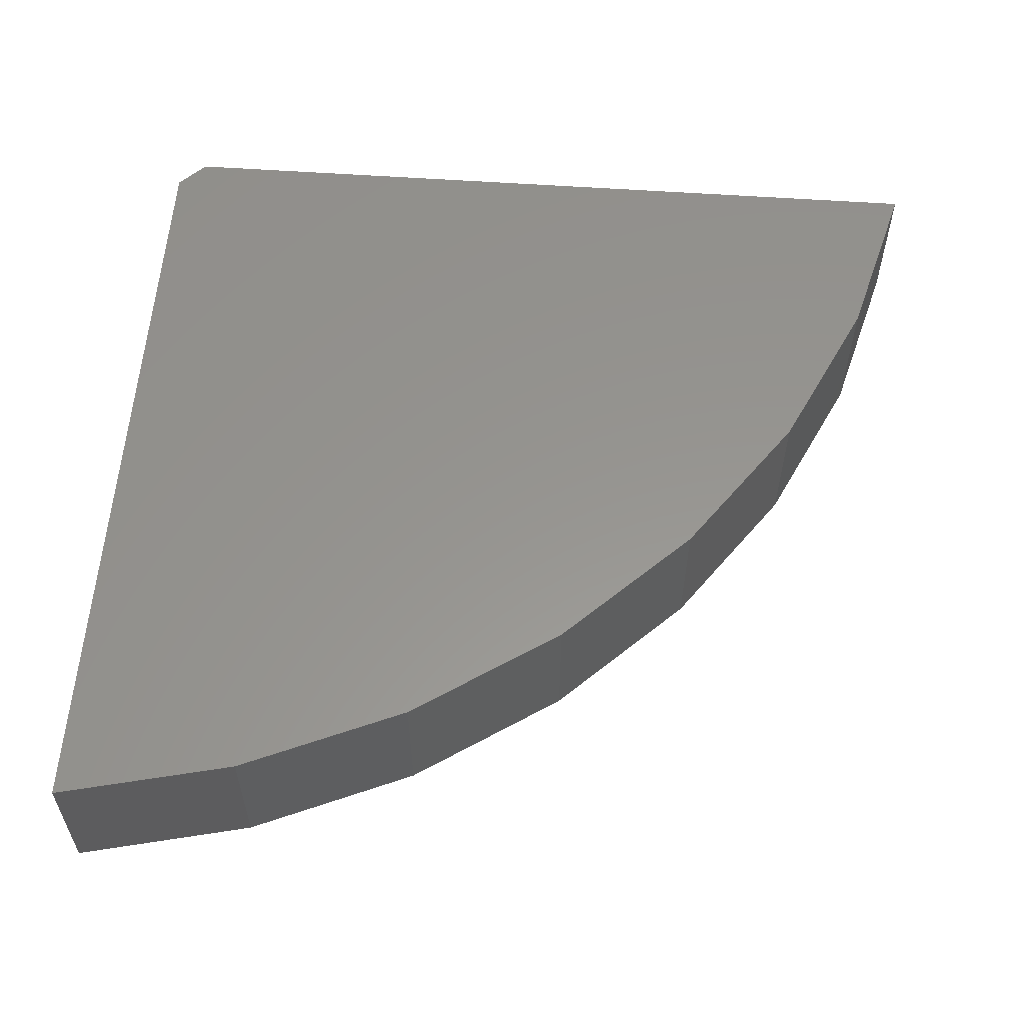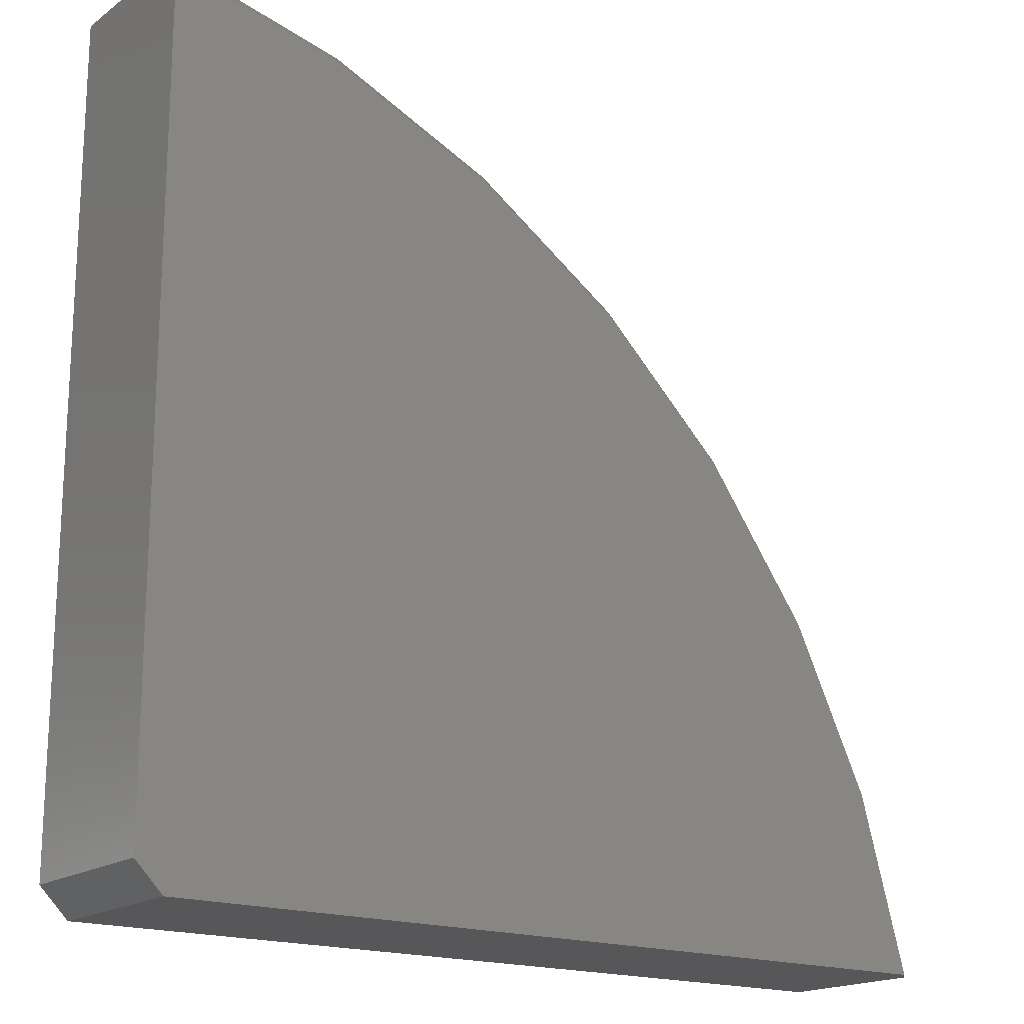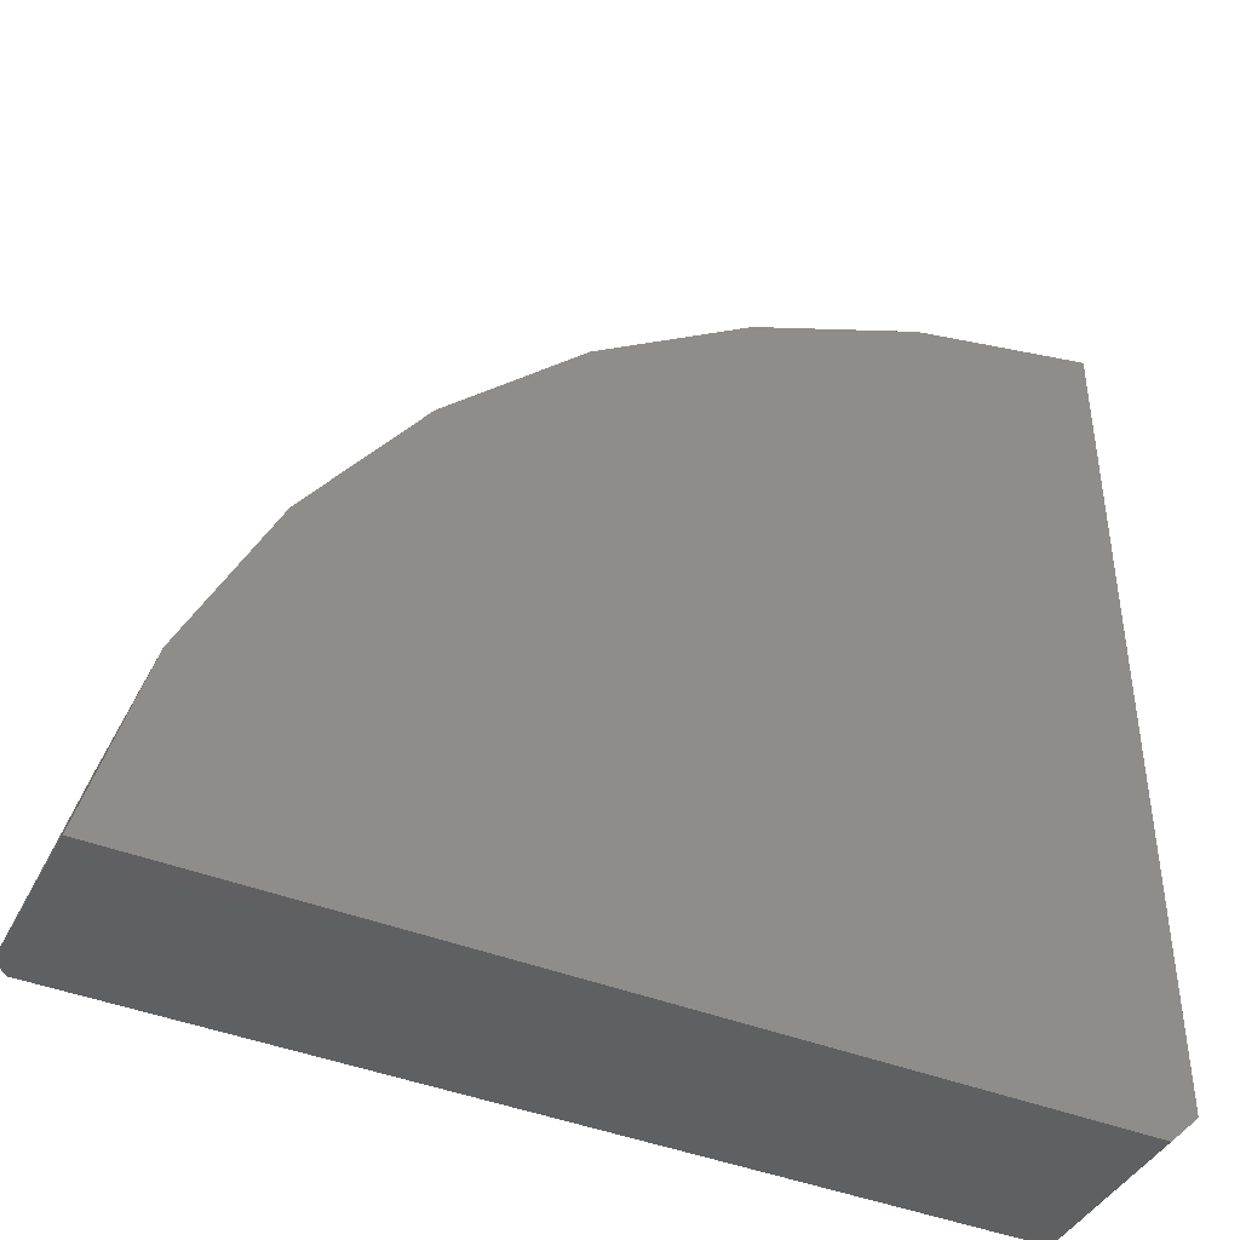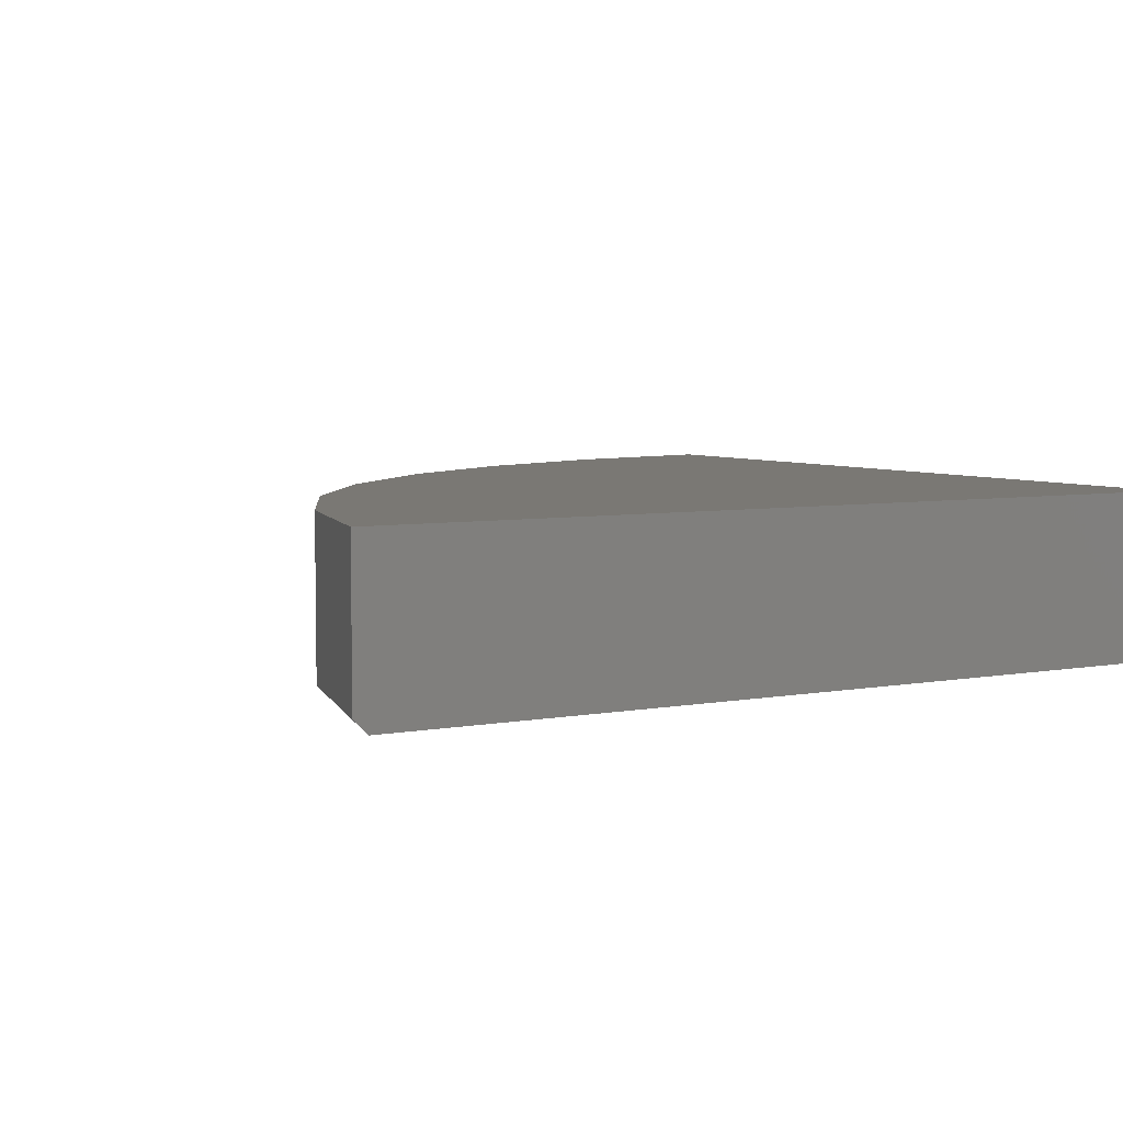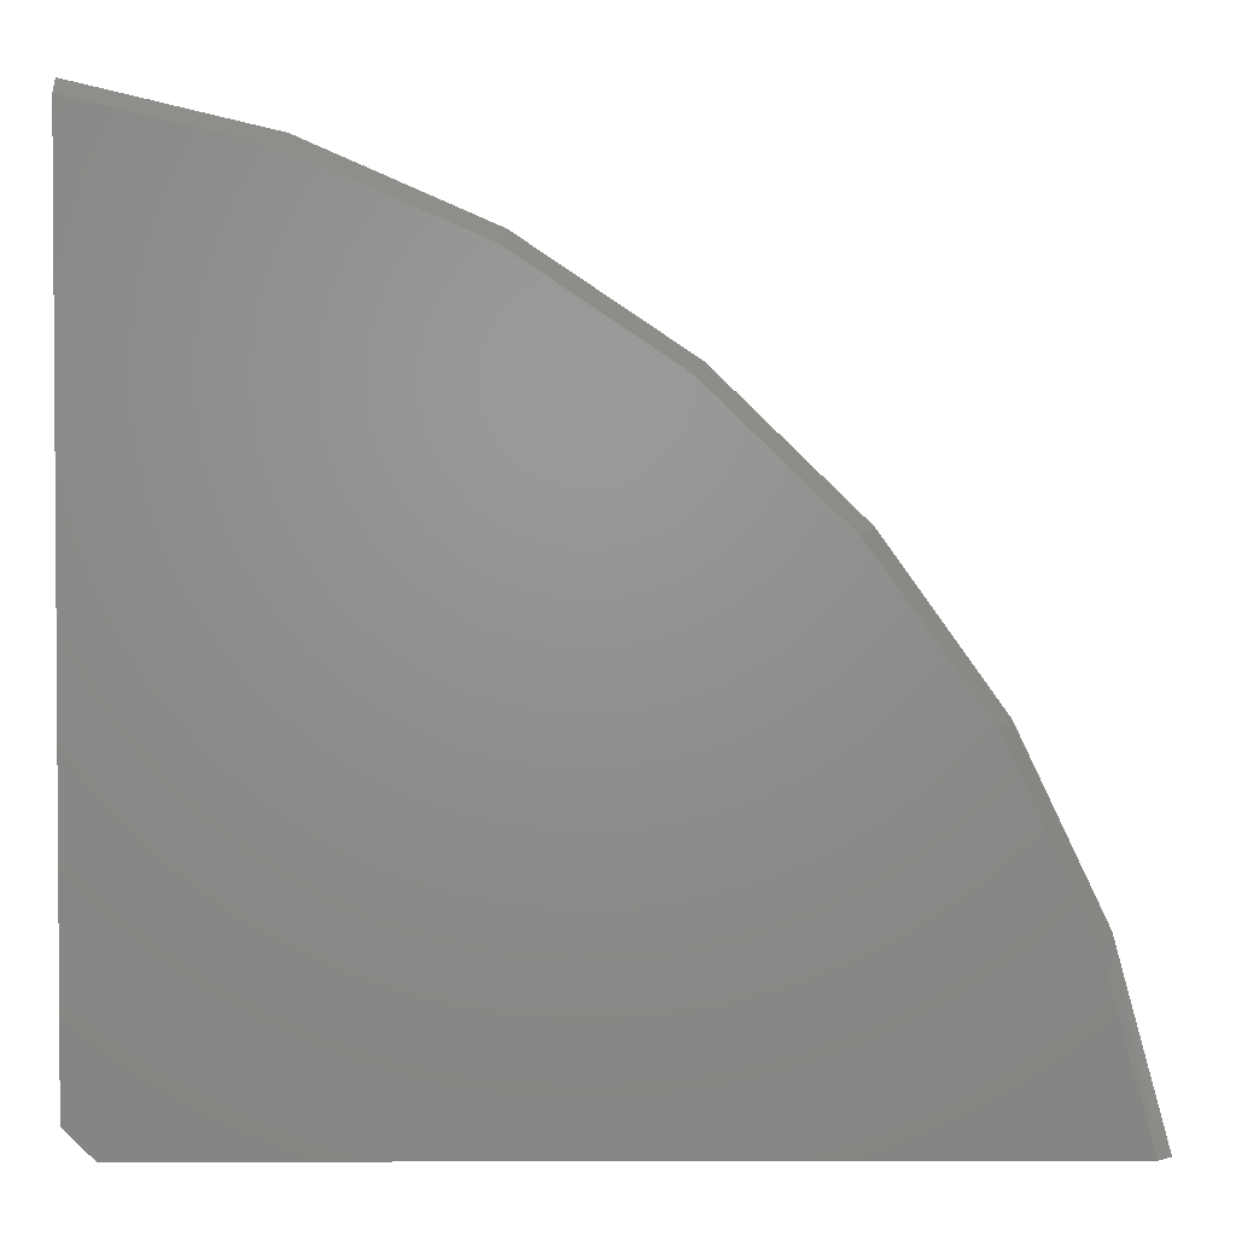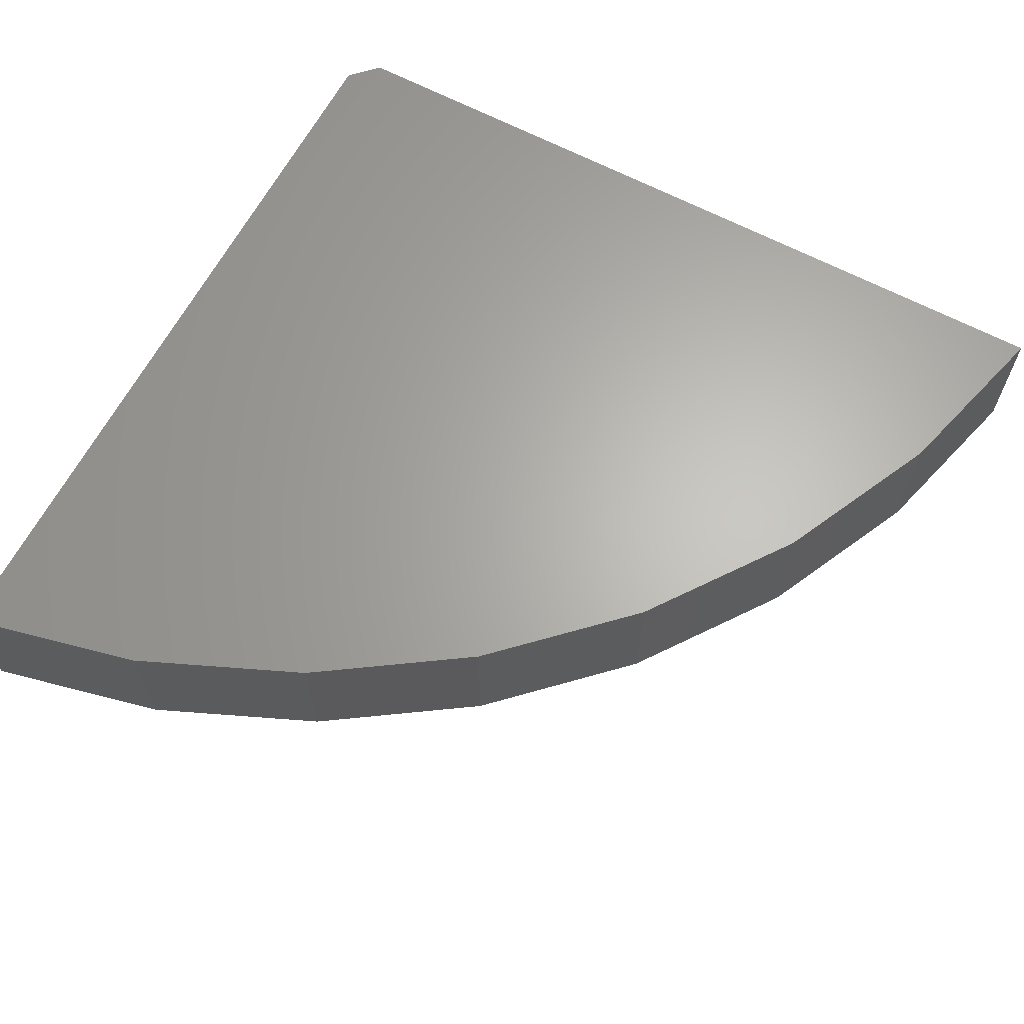
<metadata>
{"format":"stl","ext":"stl","renderer":"f3d","projection":"perspective","resolution":1024,"background":"white","views":[{"elev":57.6,"azim":4.1,"up":"+Y"},{"elev":-17.9,"azim":-36.6,"up":"+Z"},{"elev":-41.9,"azim":154.3,"up":"+Z"},{"elev":5.5,"azim":149.9,"up":"+Y"},{"elev":2.3,"azim":-0.3,"up":"+Z"},{"elev":64.6,"azim":28.0,"up":"+Y"}]}
</metadata>
<code>
# stl→obj: 28 verts, 52 faces
v 0.08684 -0.04688 0.1105
v 0.1026 -0.04688 0.09474
v 0.5684 -0.04688 0.09474
v 0.5414 -0.04688 0.1932
v 0.4974 -0.04688 0.2853
v 0.4378 -0.04688 0.3681
v 0.3644 -0.04688 0.4391
v 0.2796 -0.04688 0.4959
v 0.1861 -0.04688 0.5368
v 0.08684 -0.04688 0.5605
v 0.08684 0.04688 0.1105
v 0.08684 0.04688 0.5684
v 0.08684 -0.03906 0.5684
v 0.1879 0.04688 0.5445
v 0.1879 -0.03906 0.5445
v 0.283 0.04688 0.503
v 0.283 -0.03906 0.503
v 0.3693 0.04688 0.4452
v 0.3693 -0.03906 0.4452
v 0.4439 0.04688 0.373
v 0.4439 -0.03906 0.373
v 0.5045 0.04688 0.2887
v 0.5045 -0.03906 0.2887
v 0.5491 0.04688 0.1949
v 0.5491 -0.03906 0.1949
v 0.5763 0.04688 0.09474
v 0.5763 -0.03906 0.09474
v 0.1026 0.04688 0.09474
f 1 2 3
f 1 3 4
f 1 4 5
f 1 5 6
f 1 6 7
f 1 7 8
f 1 8 9
f 1 9 10
f 11 1 12
f 12 1 10
f 12 10 13
f 12 13 14
f 14 13 15
f 14 15 16
f 16 15 17
f 16 17 18
f 18 17 19
f 18 19 20
f 20 19 21
f 20 21 22
f 22 21 23
f 22 23 24
f 24 23 25
f 24 25 26
f 26 25 27
f 2 28 3
f 3 28 26
f 3 26 27
f 17 7 19
f 19 7 6
f 19 6 21
f 7 17 8
f 8 17 15
f 8 15 9
f 9 15 13
f 9 13 10
f 5 21 6
f 21 5 23
f 23 5 4
f 23 4 25
f 25 4 3
f 25 3 27
f 11 12 14
f 11 14 16
f 11 16 18
f 11 18 20
f 11 20 22
f 11 22 24
f 11 24 26
f 11 26 28
f 1 11 2
f 2 11 28

</code>
